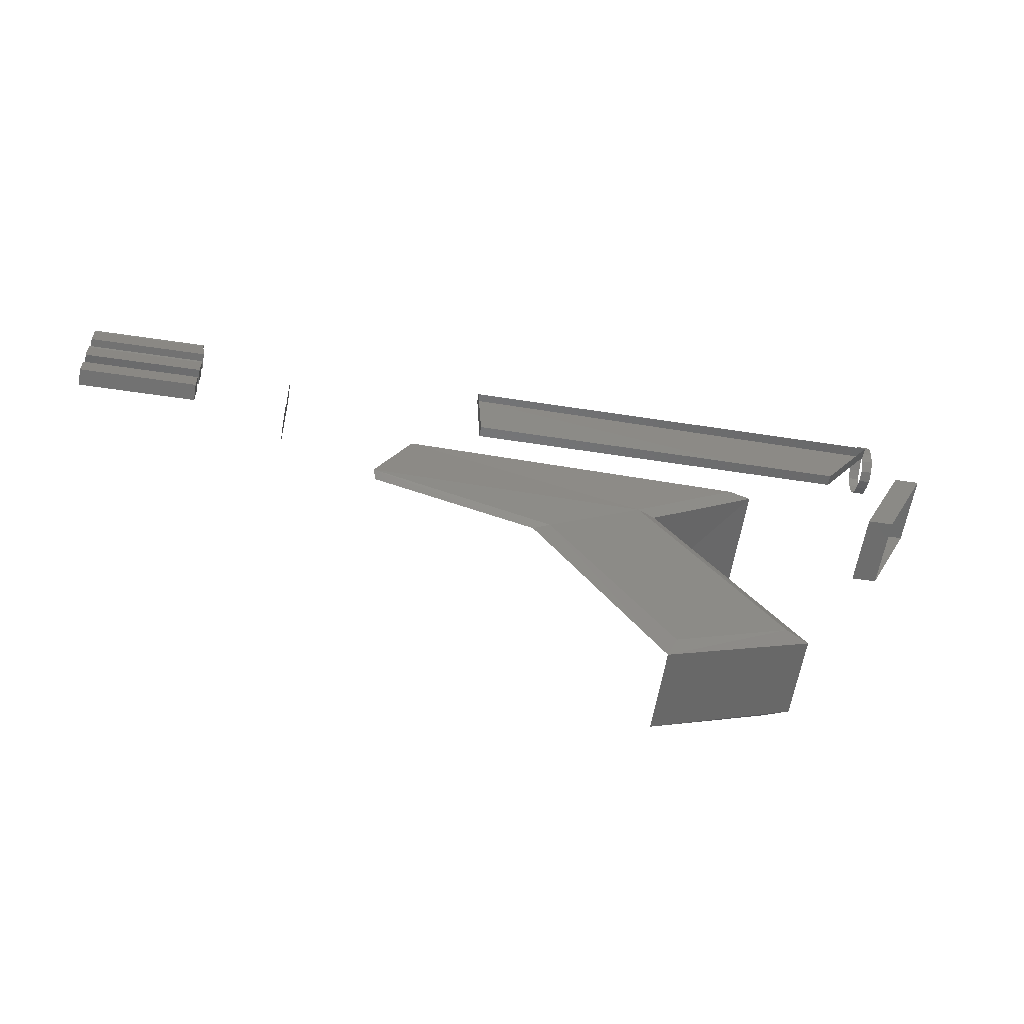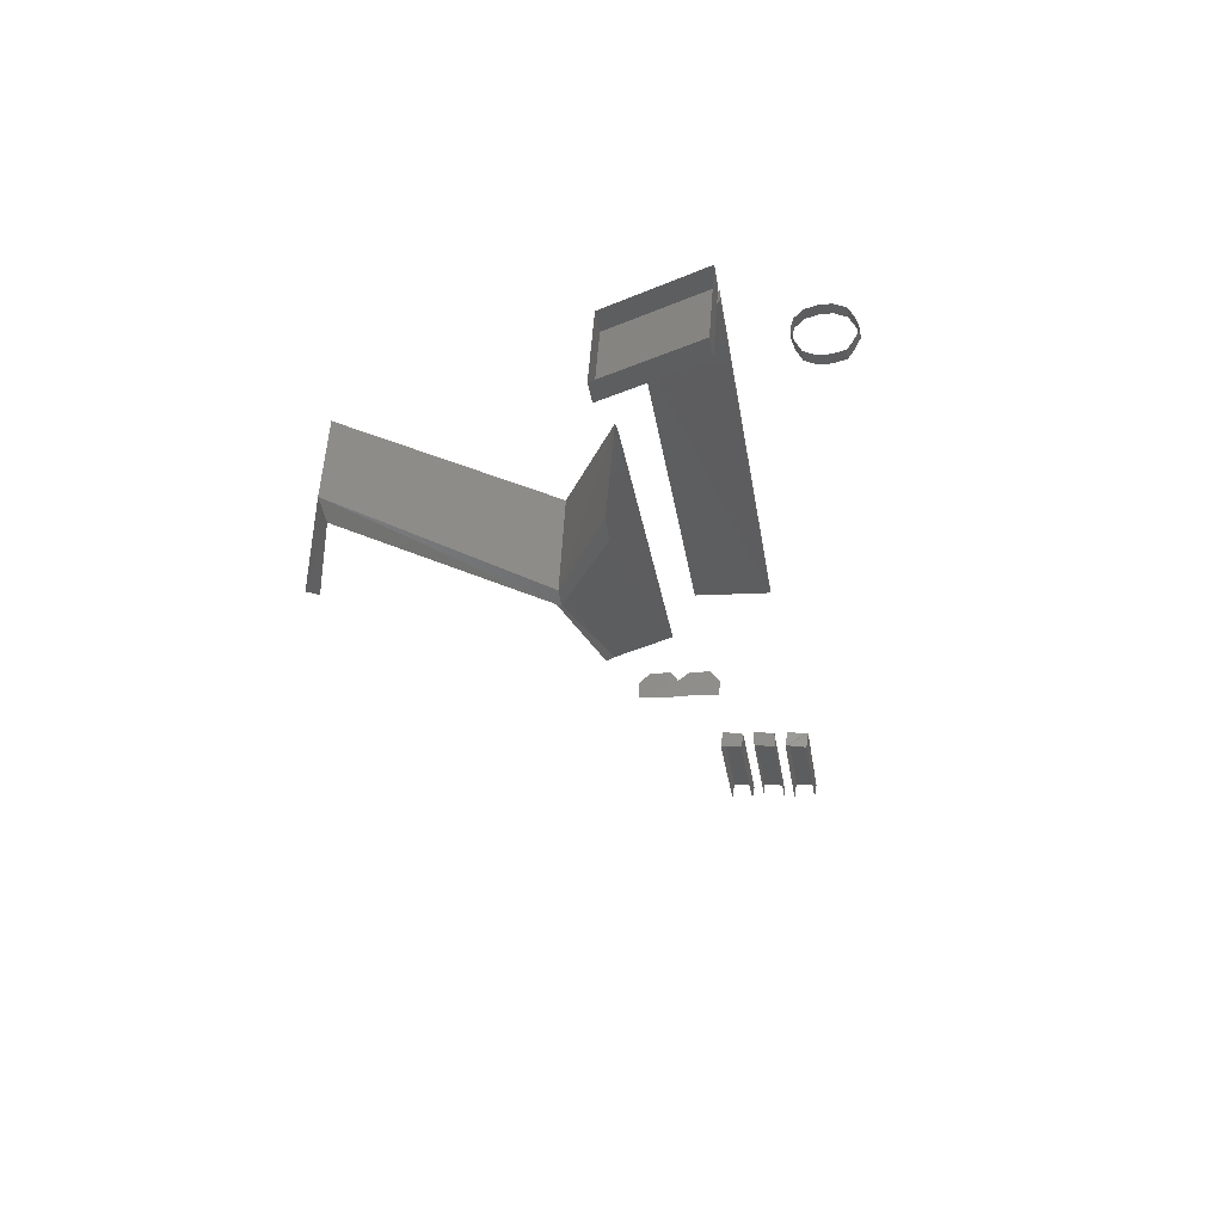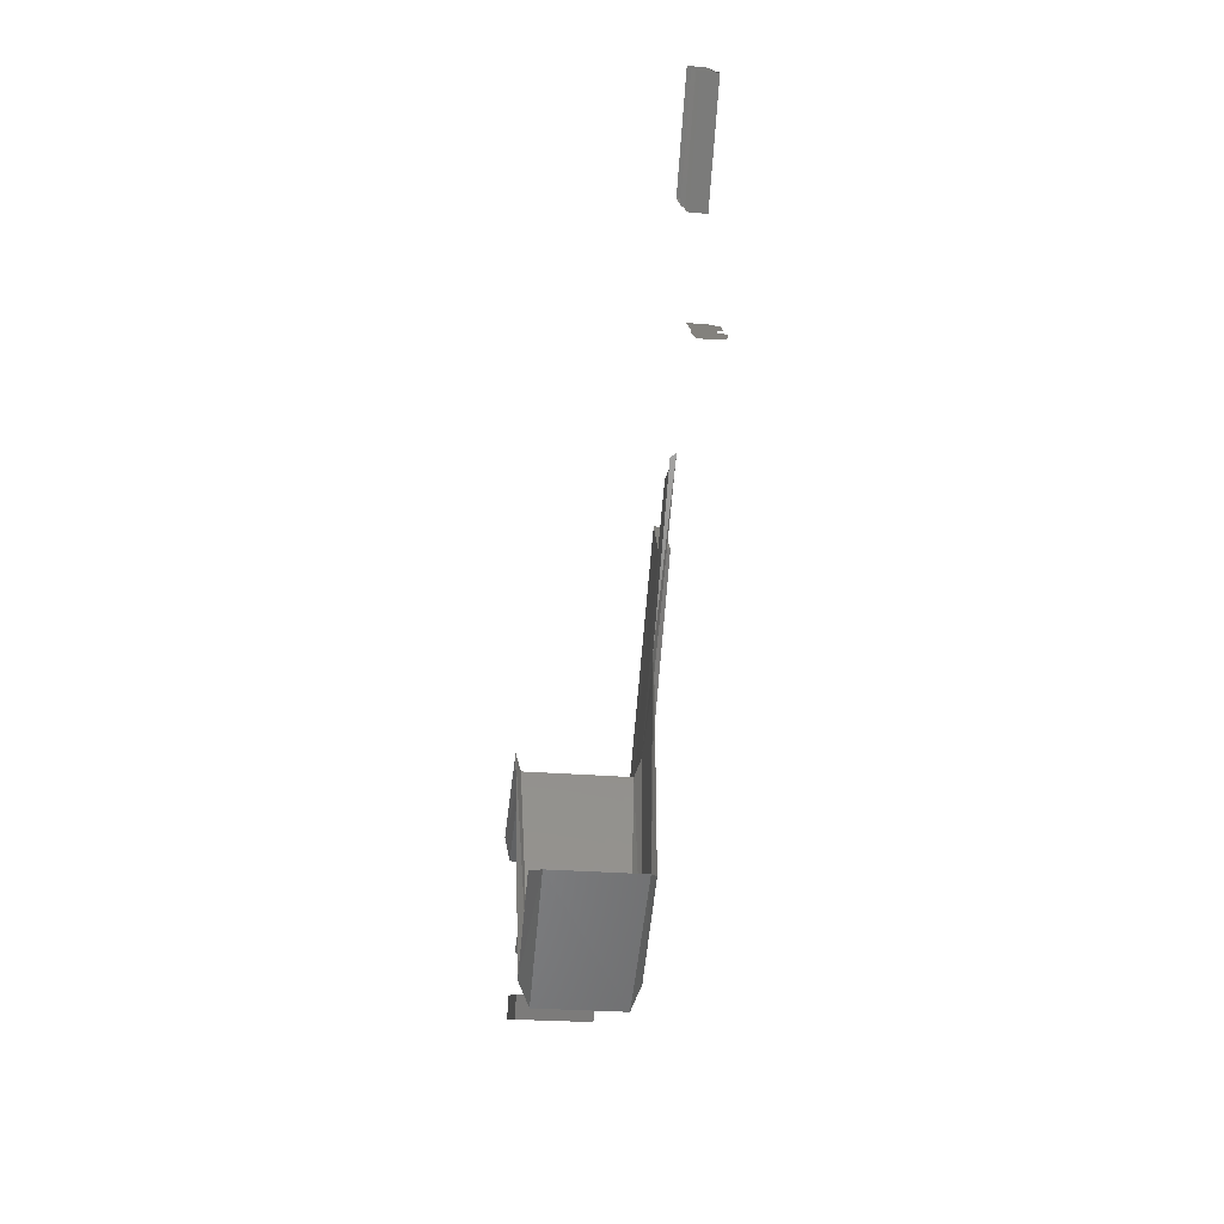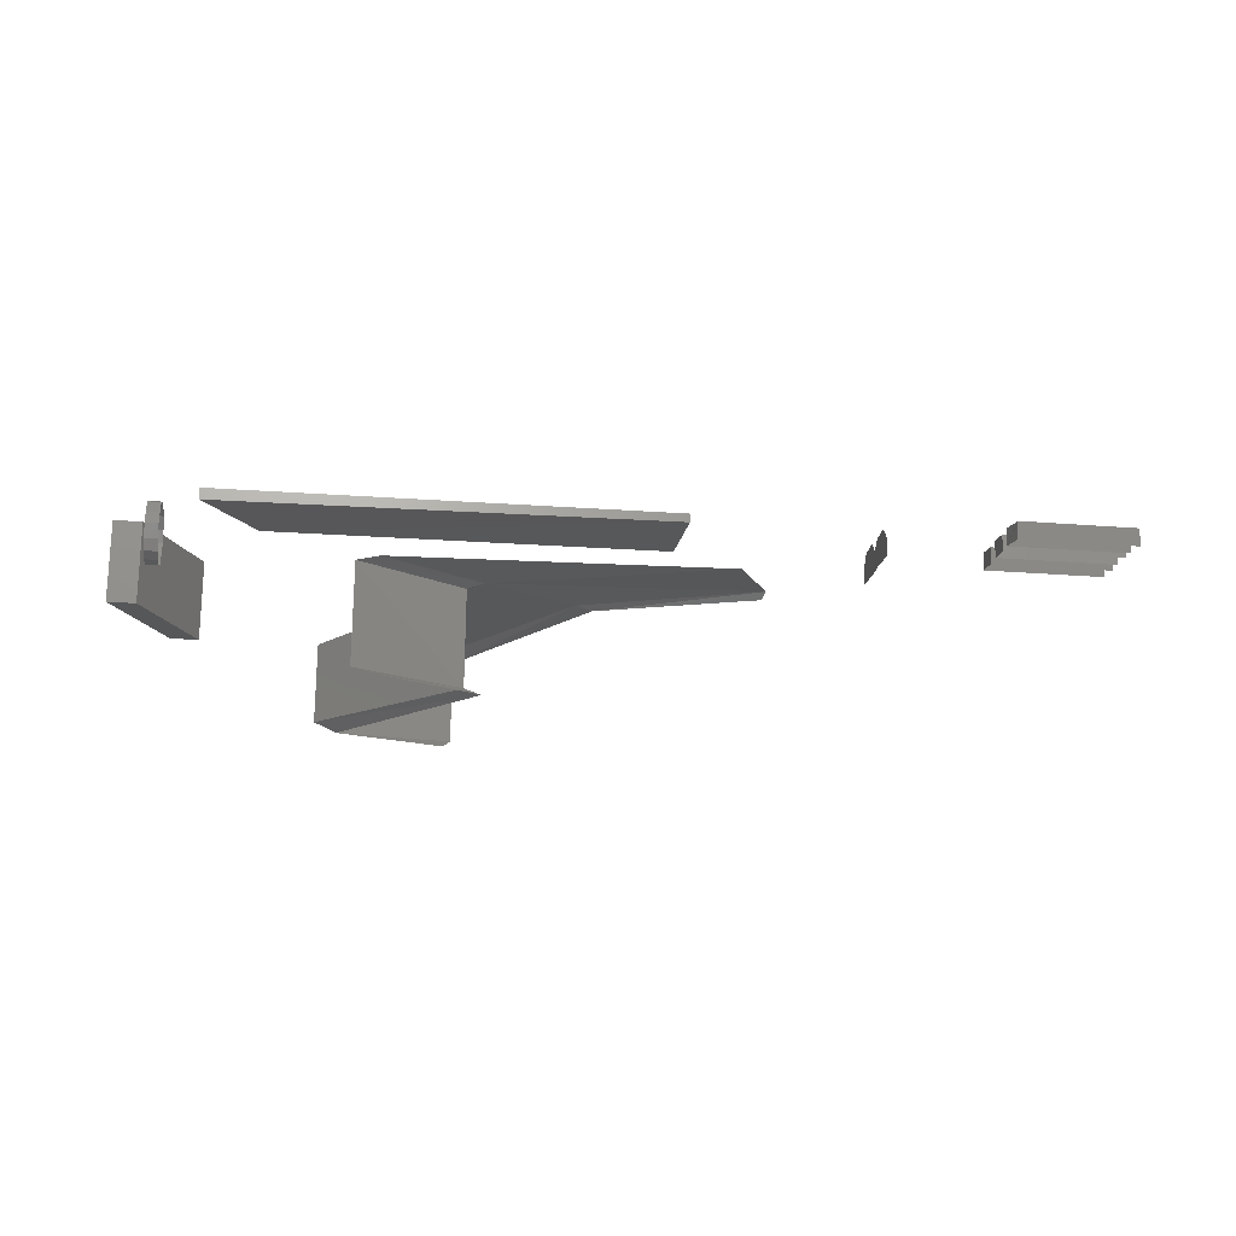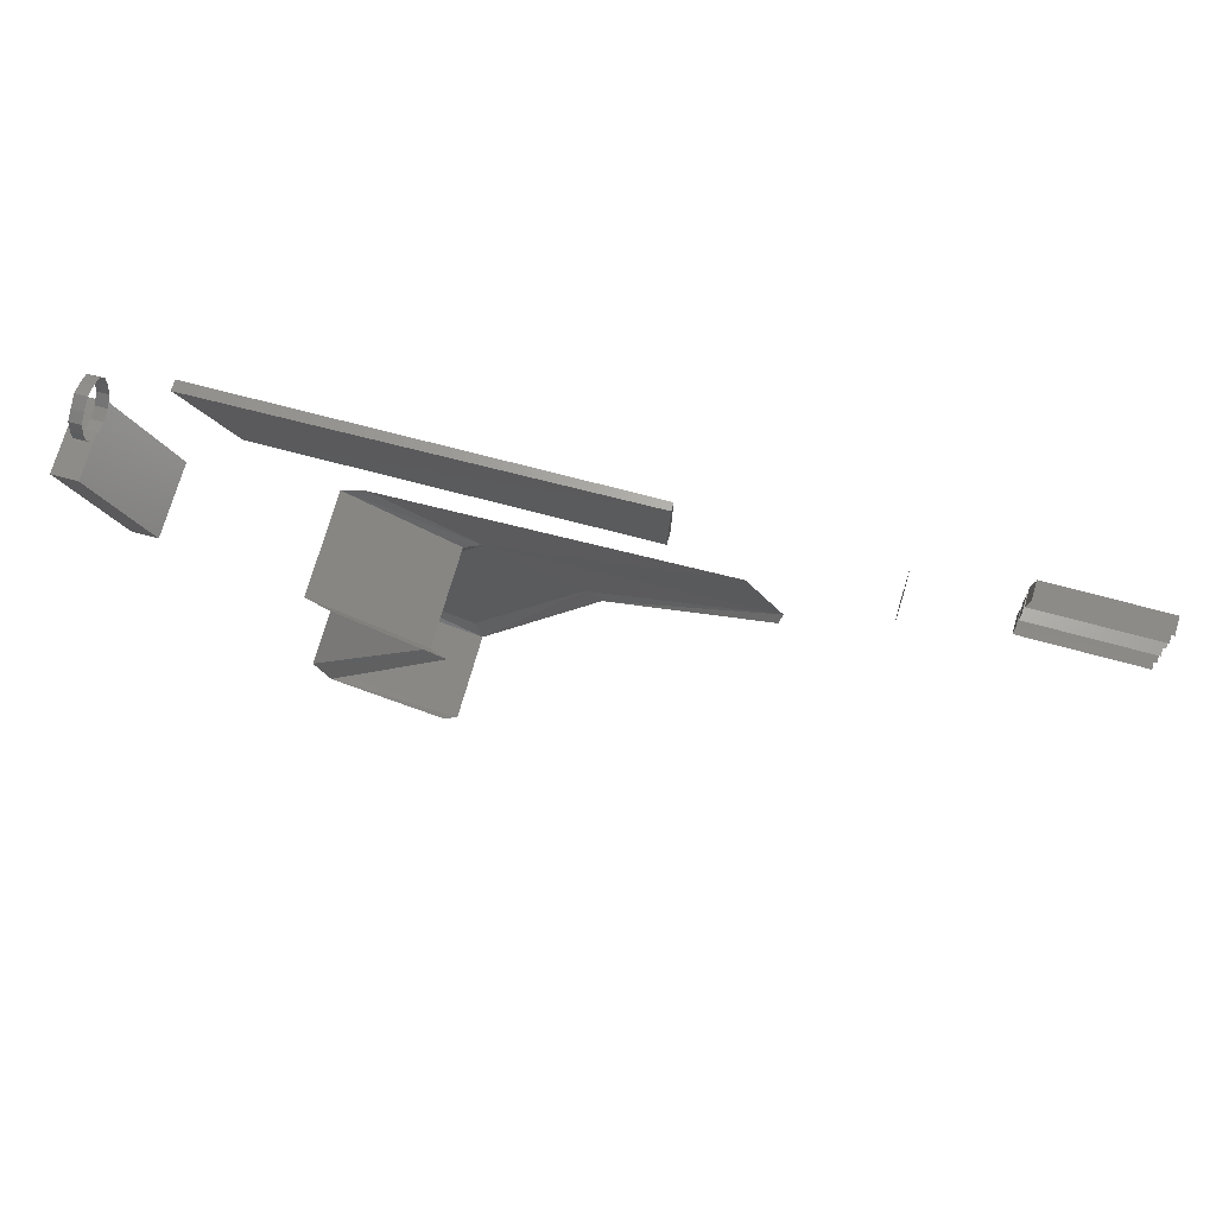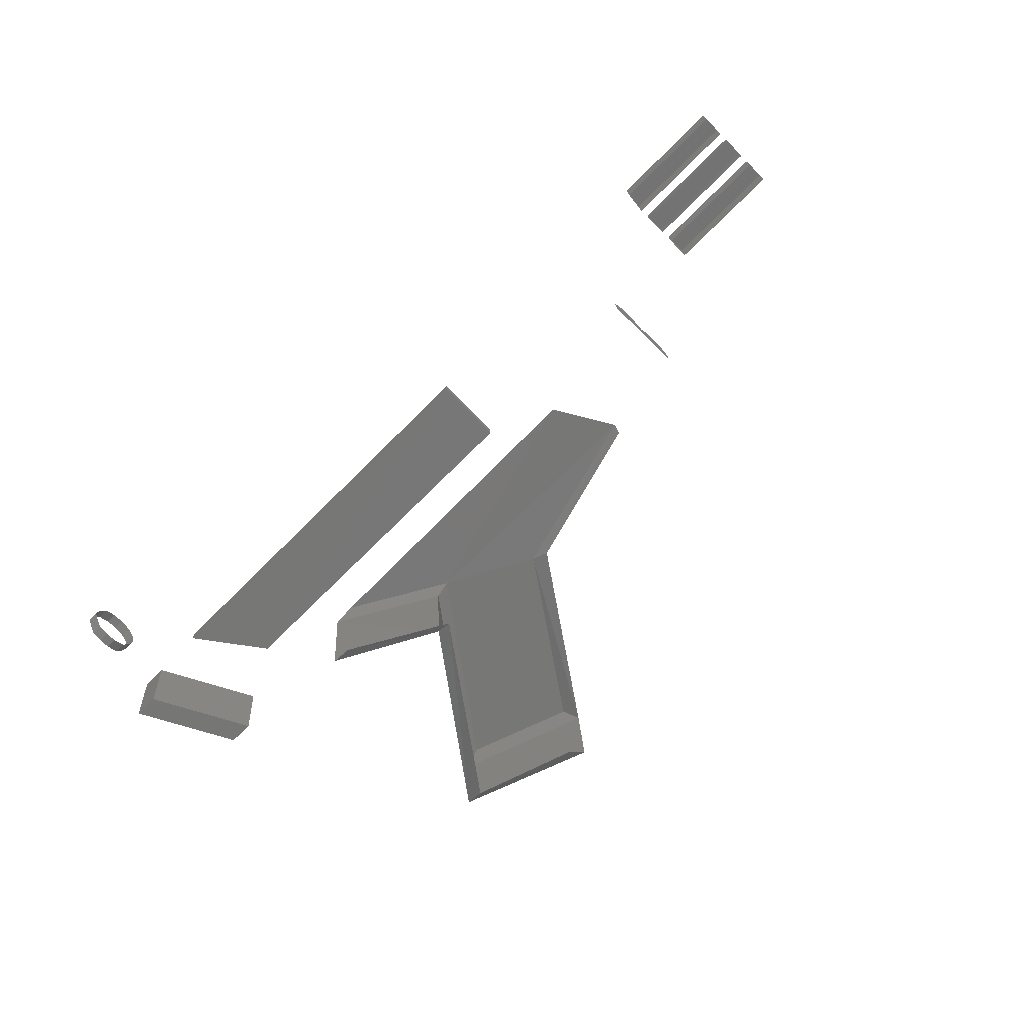
<metadata>
{"format":"stl","ext":"stl","renderer":"f3d","projection":"perspective","resolution":1024,"background":"white","views":[{"elev":-54.6,"azim":170.9,"up":"+Z"},{"elev":-33.8,"azim":-81.1,"up":"+Y"},{"elev":-74.7,"azim":85.8,"up":"+Z"},{"elev":-21.8,"azim":-8.1,"up":"+Y"},{"elev":66.9,"azim":15.7,"up":"+Z"},{"elev":-71.2,"azim":45.0,"up":"+Y"}]}
</metadata>
<code>
# stl→obj: 107 verts, 118 faces
v 14.16 -6.435 -3.53
v 14.14 -6.435 -3.53
v 14.16 -6.42 -3.515
v 14.14 -6.42 -3.515
v 14.16 -6.415 -3.495
v 14.14 -6.415 -3.495
v 14.16 -6.415 -3.475
v 14.14 -6.415 -3.475
v 14.16 -6.425 -3.455
v 14.14 -6.425 -3.455
v 14.16 -6.445 -3.445
v 14.14 -6.445 -3.445
v 14.16 -6.465 -3.44
v 14.14 -6.465 -3.44
v 14.16 -6.485 -3.45
v 14.14 -6.485 -3.45
v 14.16 -6.5 -3.46
v 14.14 -6.5 -3.46
v 14.16 -6.505 -3.48
v 14.14 -6.505 -3.48
v 14.16 -6.505 -3.5
v 14.14 -6.505 -3.5
v 14.16 -6.495 -3.52
v 14.14 -6.495 -3.52
v 14.16 -6.475 -3.53
v 14.14 -6.475 -3.53
v 14.16 -6.455 -3.535
v 14.14 -6.455 -3.535
v 15.32 -6.25 -3.78
v 15.32 -6.275 -3.76
v 15.32 -6.25 -3.82
v 15.32 -6.3 -3.82
v 15.32 -6.265 -3.84
v 15.32 -6.3 -3.84
v 15.32 -6.245 -3.855
v 15.32 -6.3 -3.86
v 15.32 -6.295 -3.915
v 14.63 -6.305 -4.32
v 14.64 -6.315 -4.35
v 14.84 -6.32 -4.02
v 14.87 -6.325 -4.03
v 15.15 -6.31 -3.935
v 15.15 -6.32 -3.95
v 15.49 -6.285 -3.775
v 15.49 -6.29 -3.74
v 15.49 -6.315 -3.78
v 15.49 -6.295 -3.735
v 15.49 -6.32 -3.74
v 15.49 -6.29 -3.715
v 15.49 -6.295 -3.68
v 15.49 -6.32 -3.715
v 15.49 -6.295 -3.675
v 15.49 -6.325 -3.675
v 15.49 -6.295 -3.65
v 15.5 -6.3 -3.615
v 15.49 -6.325 -3.655
v 15.5 -6.3 -3.61
v 15.5 -6.33 -3.615
v 14.44 -6.31 -4.25
v 14.67 -6.325 -3.93
v 15.32 -6.265 -3.915
v 15.32 -6.245 -3.895
v 14.16 -6.365 -3.81
v 14.21 -6.365 -3.81
v 14.16 -6.495 -3.82
v 14.21 -6.495 -3.82
v 14.21 -6.315 -3.635
v 14.21 -6.335 -3.635
v 14.97 -6.31 -3.635
v 14.97 -6.325 -3.635
v 14.29 -6.325 -3.765
v 14.29 -6.305 -3.765
v 14.96 -6.32 -3.765
v 14.96 -6.3 -3.765
v 14.39 -6.325 -4.26
v 14.64 -6.335 -3.935
v 14.39 -6.47 -4.27
v 14.64 -6.51 -3.945
v 14.44 -6.49 -4.265
v 14.67 -6.52 -3.945
v 14.64 -6.465 -4.36
v 14.63 -6.485 -4.33
v 14.45 -6.52 -3.84
v 14.45 -6.34 -3.825
v 14.49 -6.53 -3.84
v 14.49 -6.33 -3.825
v 14.12 -6.38 -3.63
v 14.08 -6.38 -3.63
v 14.12 -6.51 -3.64
v 14.08 -6.51 -3.64
v 15.71 -6.285 -3.775
v 15.71 -6.315 -3.78
v 15.71 -6.29 -3.74
v 15.71 -6.295 -3.735
v 15.71 -6.32 -3.74
v 15.71 -6.29 -3.715
v 15.71 -6.32 -3.715
v 15.71 -6.295 -3.68
v 15.71 -6.295 -3.675
v 15.71 -6.325 -3.675
v 15.71 -6.295 -3.65
v 15.71 -6.325 -3.655
v 15.71 -6.3 -3.615
v 15.71 -6.3 -3.61
v 15.71 -6.33 -3.615
v 15.09 -6.32 -3.82
v 15.32 -6.305 -3.765
f 1 2 3
f 2 3 4
f 3 4 5
f 4 5 6
f 5 6 7
f 6 7 8
f 7 8 9
f 8 9 10
f 9 10 11
f 10 11 12
f 11 12 13
f 12 13 14
f 13 14 15
f 14 15 16
f 15 16 17
f 16 17 18
f 17 18 19
f 18 19 20
f 19 20 21
f 20 21 22
f 21 22 23
f 22 23 24
f 23 24 25
f 24 25 26
f 25 26 27
f 26 27 28
f 27 28 1
f 28 1 2
f 29 30 31
f 30 31 32
f 31 32 33
f 32 33 34
f 33 34 35
f 34 35 36
f 35 36 37
f 38 39 40
f 39 40 41
f 40 41 42
f 41 42 43
f 44 45 46
f 45 46 47
f 46 47 48
f 49 50 51
f 50 51 52
f 51 52 53
f 54 55 56
f 55 56 57
f 56 57 58
f 59 38 60
f 38 60 40
f 60 40 42
f 61 37 62
f 37 62 35
f 63 64 65
f 64 65 66
f 67 68 69
f 68 69 70
f 68 67 71
f 67 71 72
f 68 71 70
f 71 70 73
f 71 72 73
f 72 73 74
f 75 76 77
f 76 77 78
f 79 77 80
f 77 80 78
f 77 81 75
f 81 75 39
f 77 79 81
f 79 81 82
f 75 59 76
f 59 76 60
f 75 39 59
f 39 59 38
f 83 78 84
f 78 84 76
f 83 85 78
f 85 78 80
f 86 84 60
f 84 60 76
f 73 74 70
f 74 70 69
f 64 87 63
f 87 63 88
f 64 66 87
f 66 87 89
f 87 89 88
f 89 88 90
f 65 90 66
f 90 66 89
f 44 46 91
f 46 91 92
f 45 44 93
f 44 93 91
f 45 93 47
f 93 47 94
f 47 94 48
f 94 48 95
f 49 51 96
f 51 96 97
f 50 49 98
f 49 98 96
f 50 98 52
f 98 52 99
f 52 99 53
f 99 53 100
f 54 56 101
f 56 101 102
f 55 54 103
f 54 103 101
f 55 103 57
f 103 57 104
f 57 104 58
f 104 58 105
f 42 60 106
f 60 106 86
f 30 32 107

</code>
